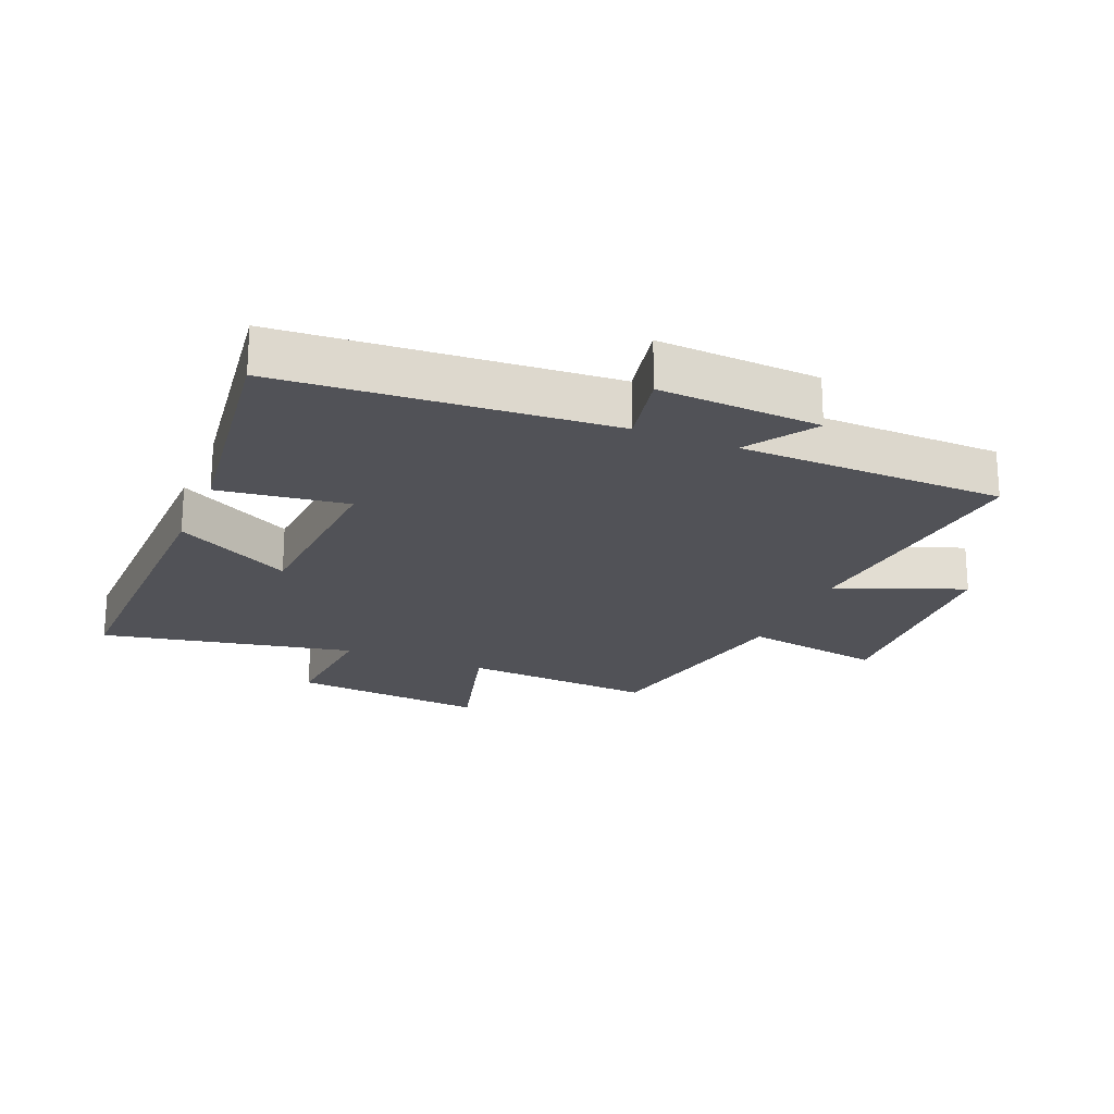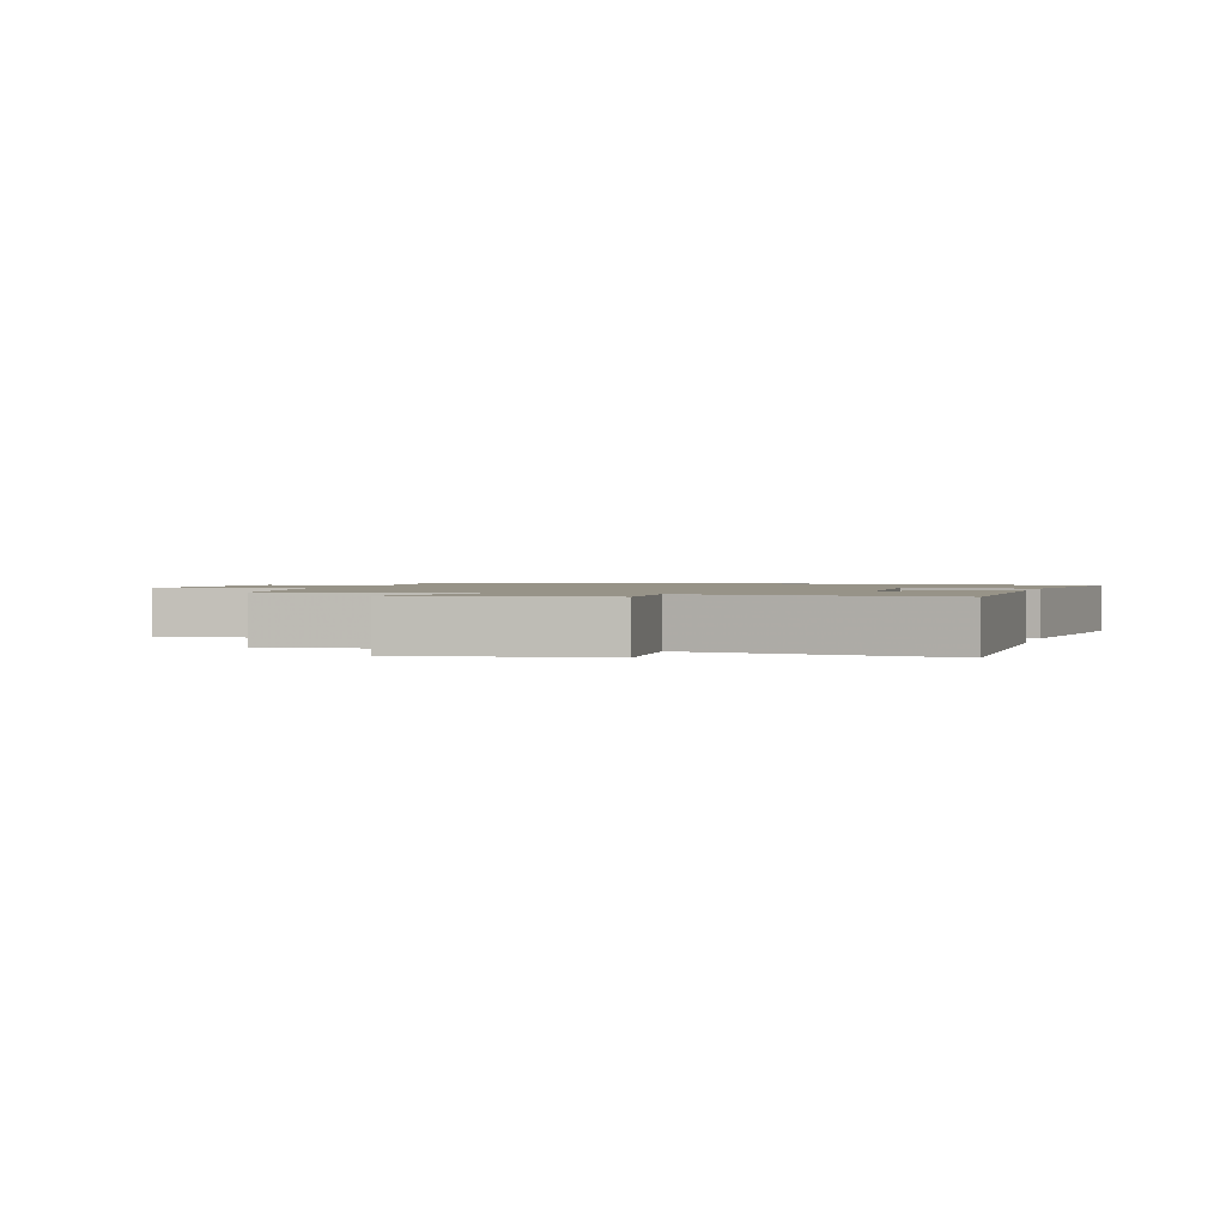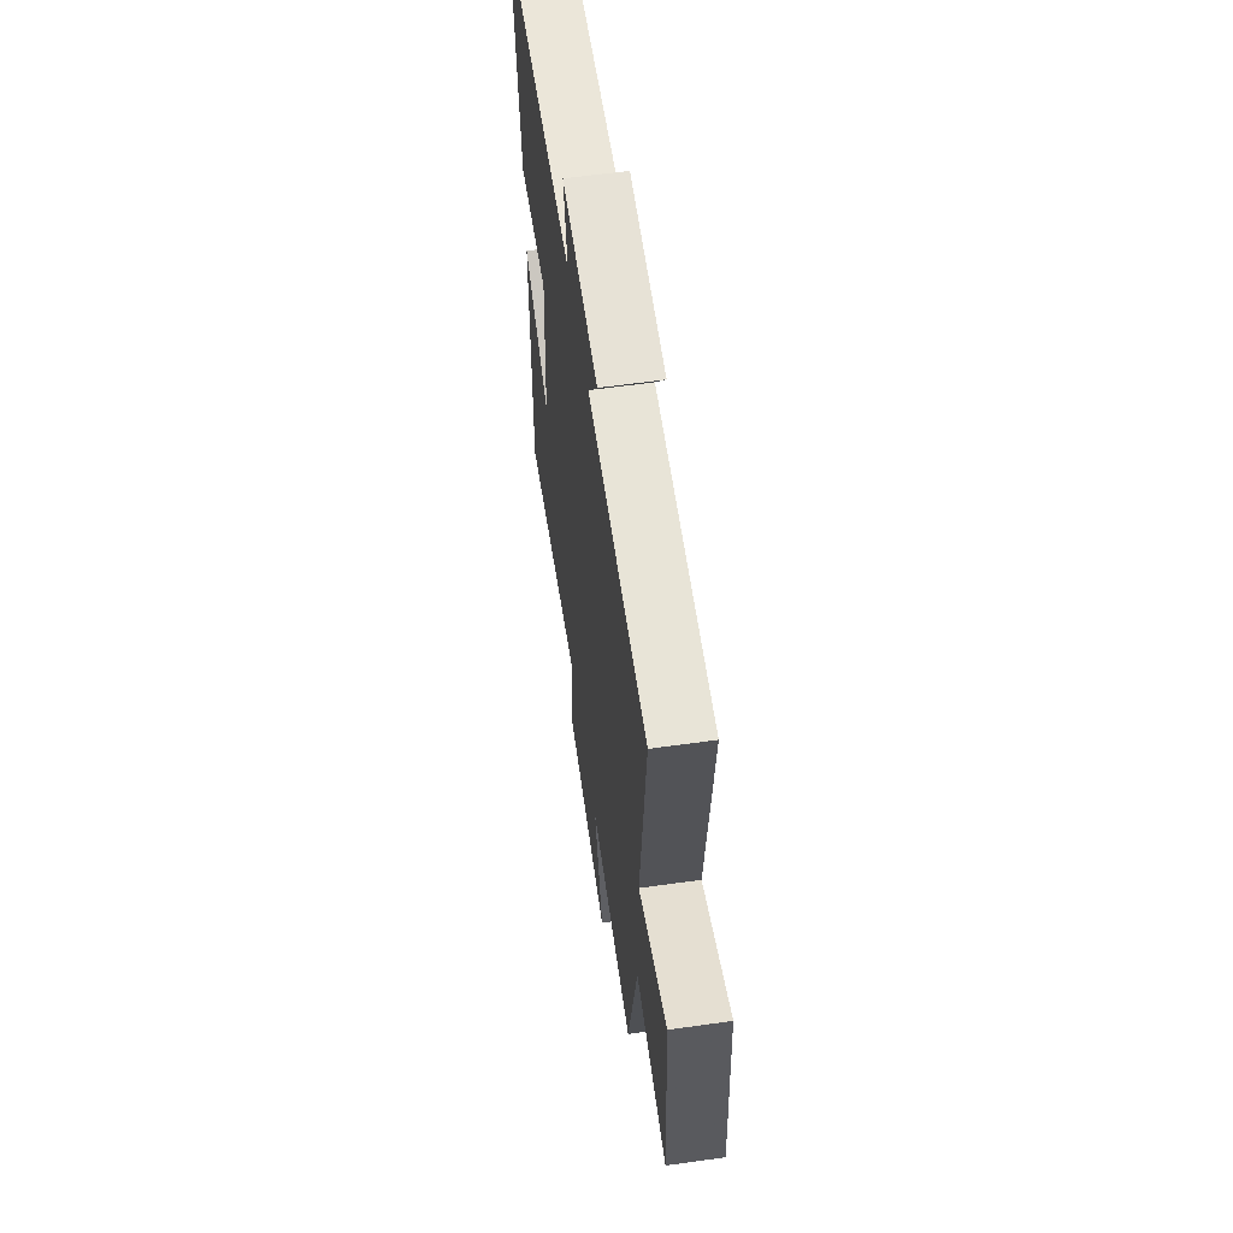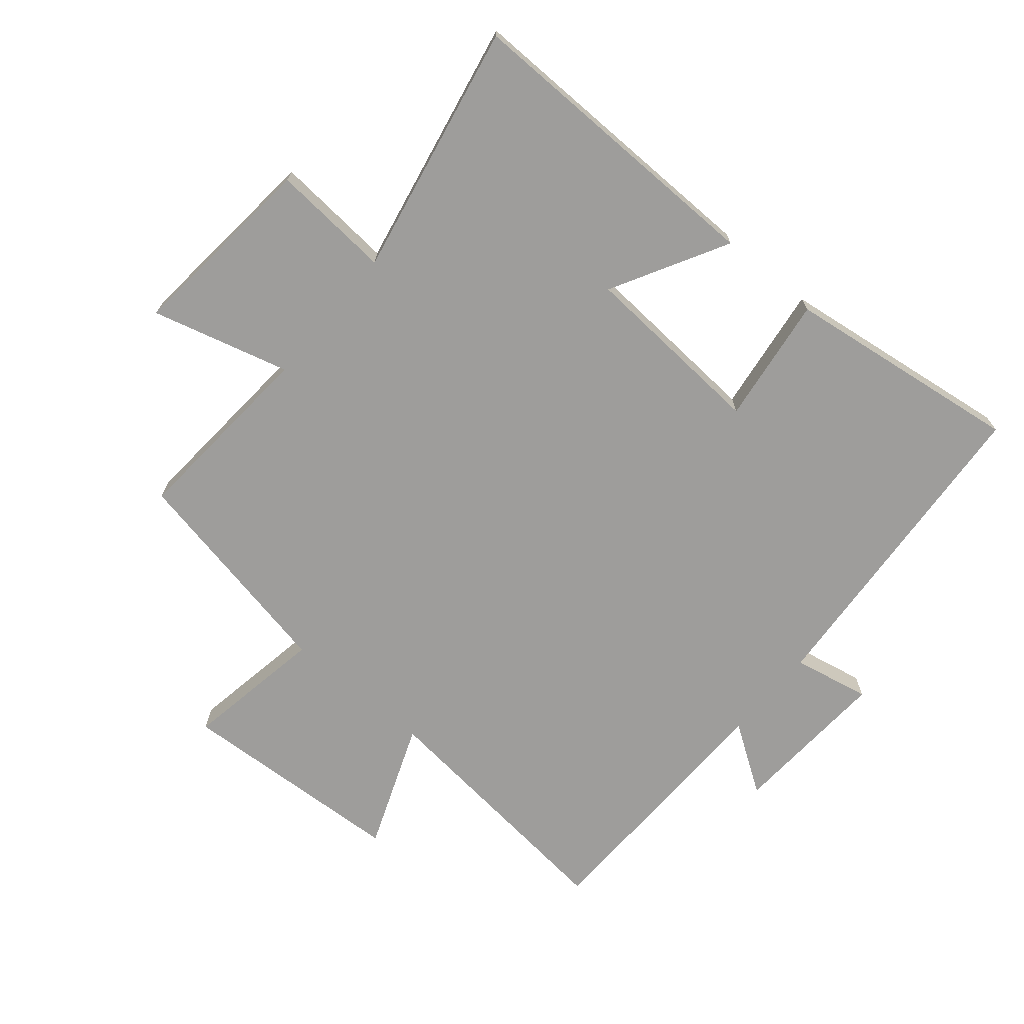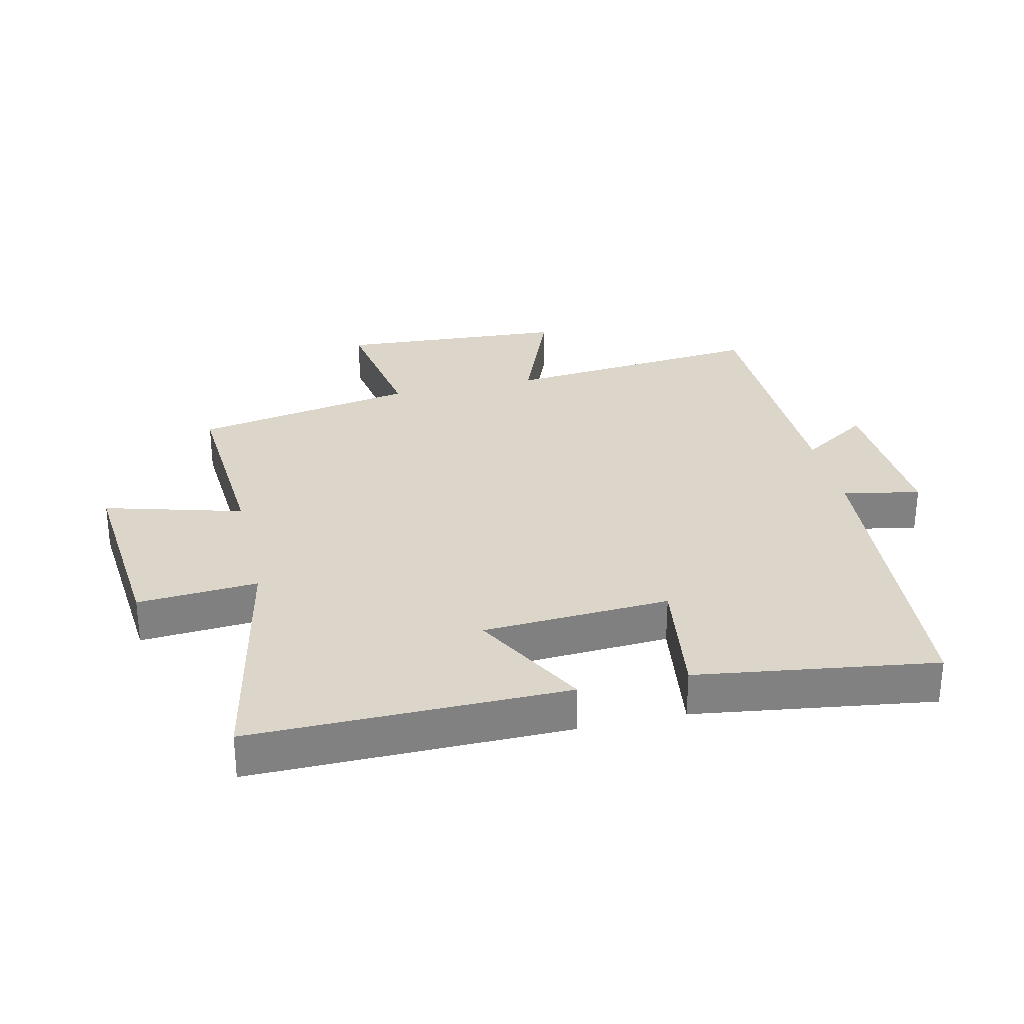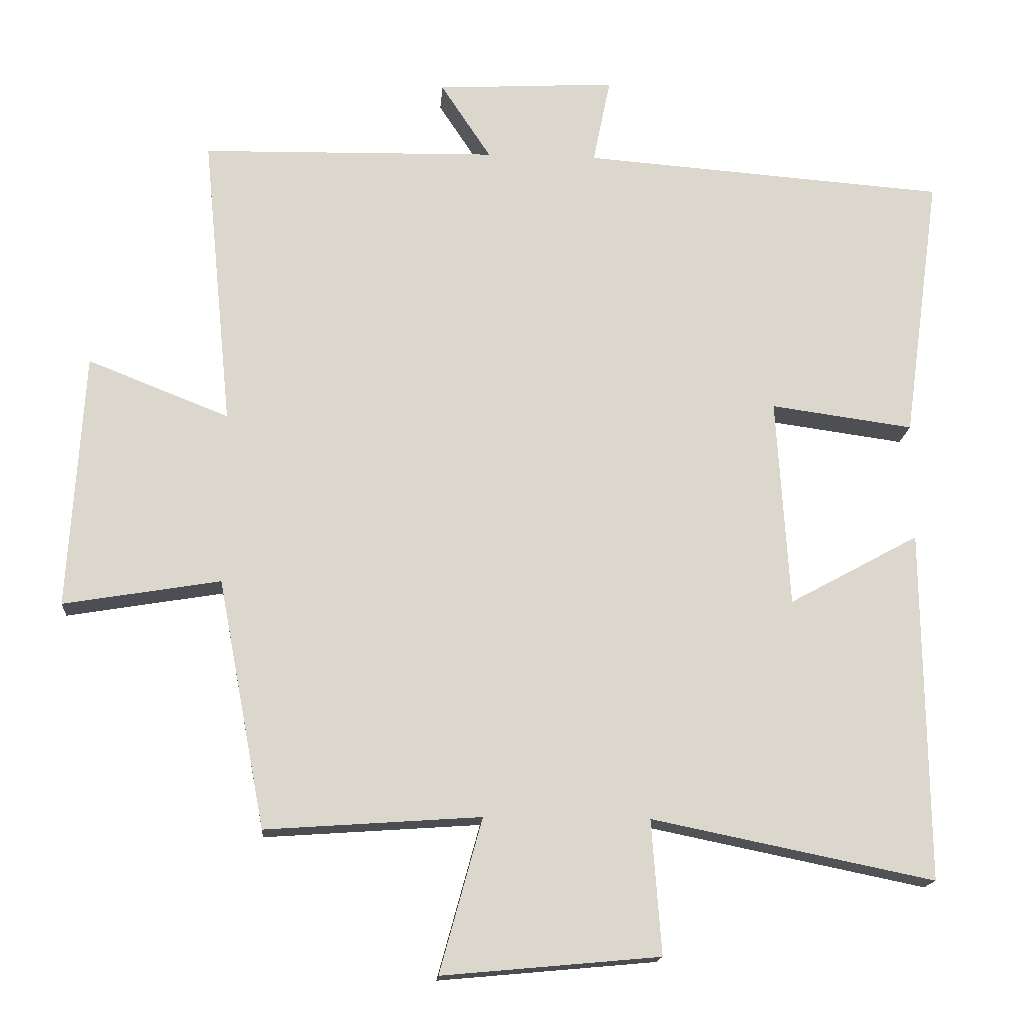
<metadata>
{"format":"obj","ext":"obj","renderer":"f3d","projection":"perspective","resolution":1024,"background":"white","views":[{"elev":-21.5,"azim":-22.7,"up":"+Y"},{"elev":1.4,"azim":-164.1,"up":"+Y"},{"elev":60.3,"azim":81.8,"up":"+Z"},{"elev":-70.6,"azim":-130.3,"up":"+Y"},{"elev":29.8,"azim":-102.8,"up":"+Y"},{"elev":-16.2,"azim":175.8,"up":"+Z"}]}
</metadata>
<code>
v -0.506 0.07 -0.582
v -0.5 0.07 -0.084
v -0.316 0.07 -0.184
v -0.298 0.07 0.112
v -0.5 0.07 0.084
v -0.552 0.07 0.461
v -0.036 0.07 0.5
v -0.061 0.07 0.622
v 0.193 0.07 0.608
v 0.122 0.07 0.5
v 0.541 0.07 0.492
v 0.5 0.07 0.077
v 0.7 0.07 0.156
v 0.722 0.07 -0.206
v 0.5 0.07 -0.169
v 0.433 0.07 -0.521
v 0.128 0.07 -0.5
v 0.188 0.07 -0.718
v -0.12 0.07 -0.69
v -0.106 0.07 -0.5
v -0.506 0 -0.582
v -0.5 0 -0.084
v -0.316 0 -0.184
v -0.298 0 0.112
v -0.5 0 0.084
v -0.552 0 0.461
v -0.036 0 0.5
v -0.061 0 0.622
v 0.193 0 0.608
v 0.122 0 0.5
v 0.541 0 0.492
v 0.5 0 0.077
v 0.7 0 0.156
v 0.722 0 -0.206
v 0.5 0 -0.169
v 0.433 0 -0.521
v 0.128 0 -0.5
v 0.188 0 -0.718
v -0.12 0 -0.69
v -0.106 0 -0.5
f 17 18 19 20
f 15 16 17
f 15 17 20
f 12 13 14 15
f 12 15 20 1
f 10 11 12 1
f 7 8 9 10
f 6 7 10
f 5 6 10
f 4 5 10
f 3 4 10
f 1 2 3
f 1 3 10
f 40 39 38 37
f 37 36 35
f 40 37 35
f 35 34 33 32
f 21 40 35 32
f 21 32 31 30
f 30 29 28 27
f 30 27 26
f 30 26 25
f 30 25 24
f 30 24 23
f 23 22 21
f 30 23 21
f 1 21 22 2
f 2 22 23 3
f 3 23 24 4
f 4 24 25 5
f 5 25 26 6
f 6 26 27 7
f 7 27 28 8
f 8 28 29 9
f 9 29 30 10
f 10 30 31 11
f 11 31 32 12
f 12 32 33 13
f 13 33 34 14
f 14 34 35 15
f 15 35 36 16
f 16 36 37 17
f 17 37 38 18
f 18 38 39 19
f 19 39 40 20
f 20 40 21 1

</code>
